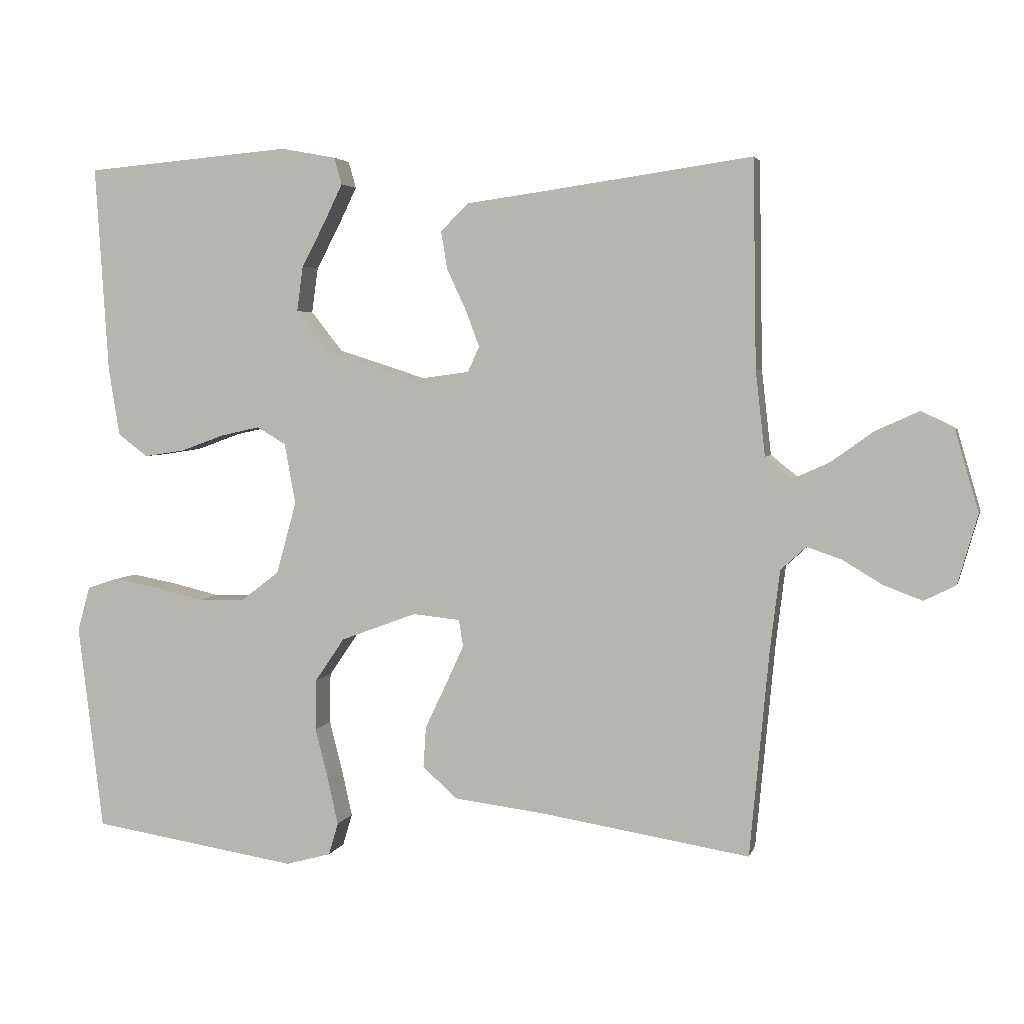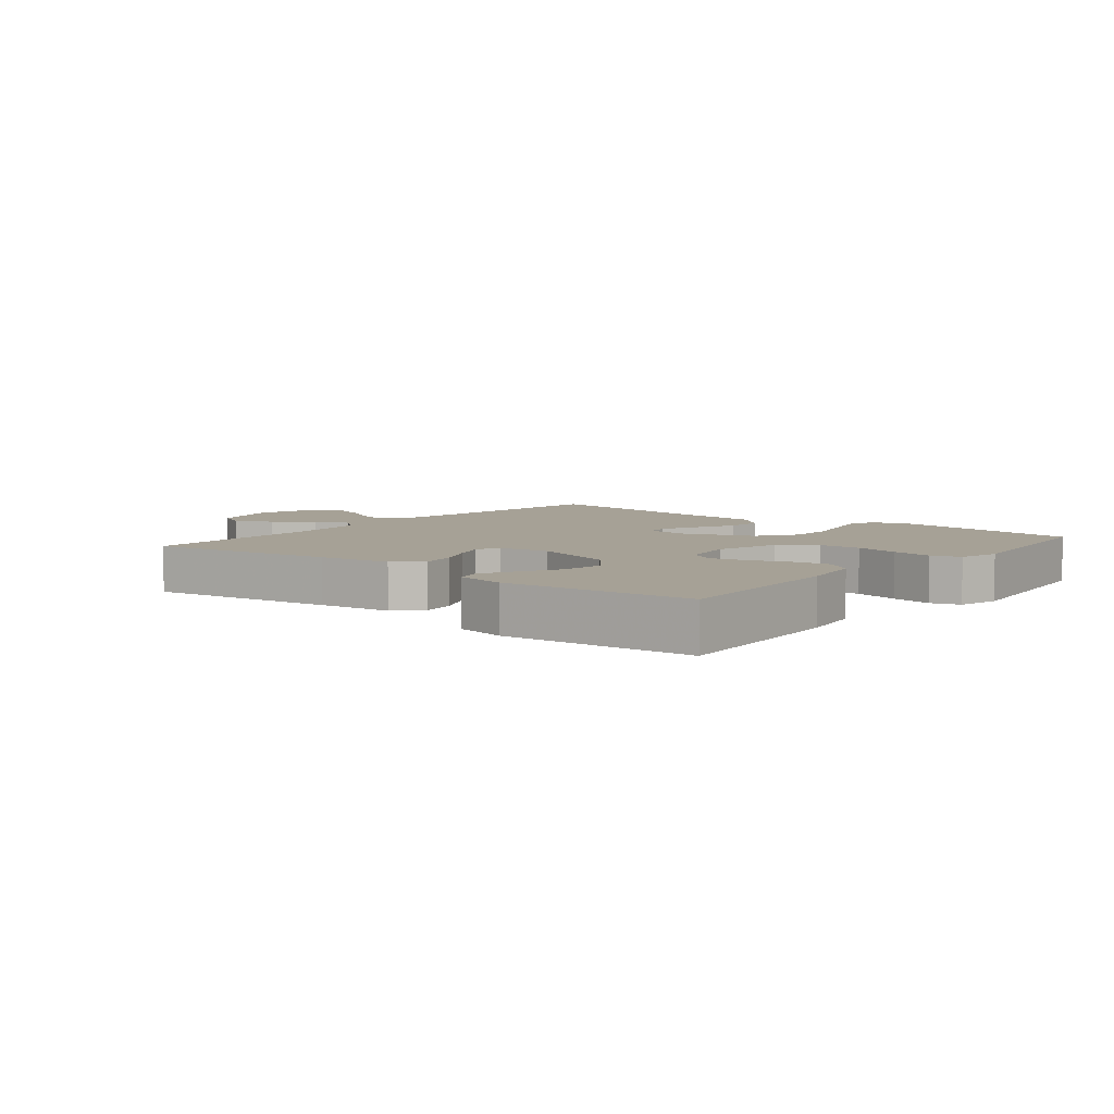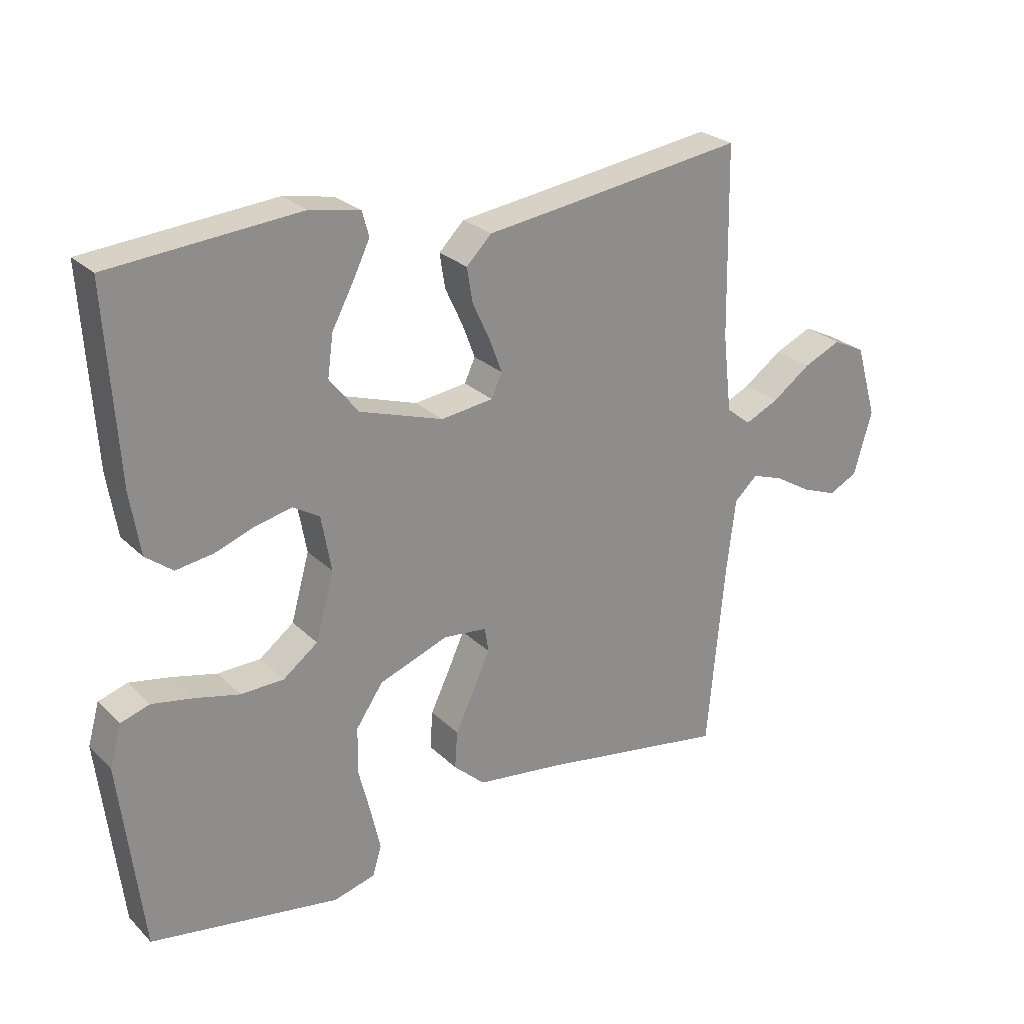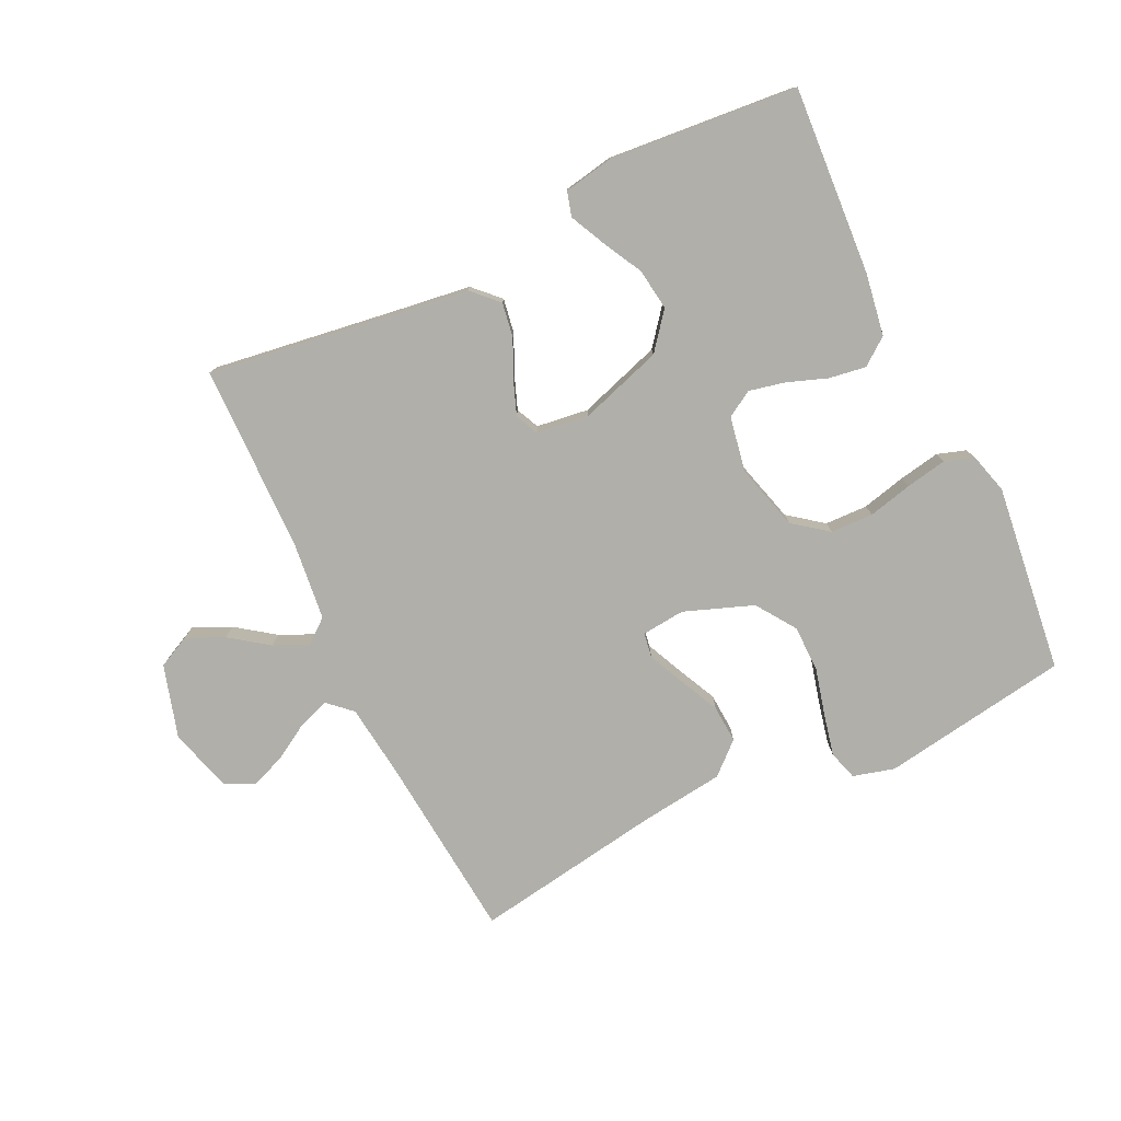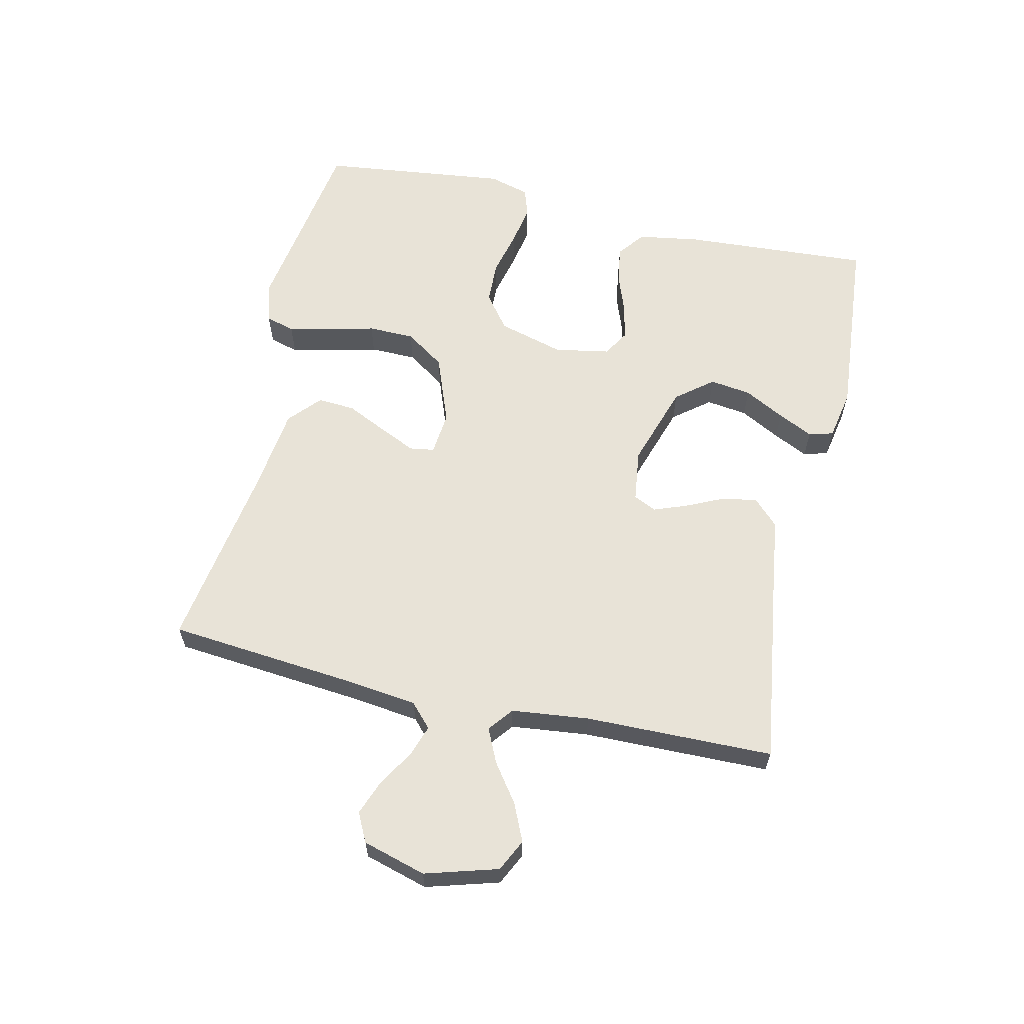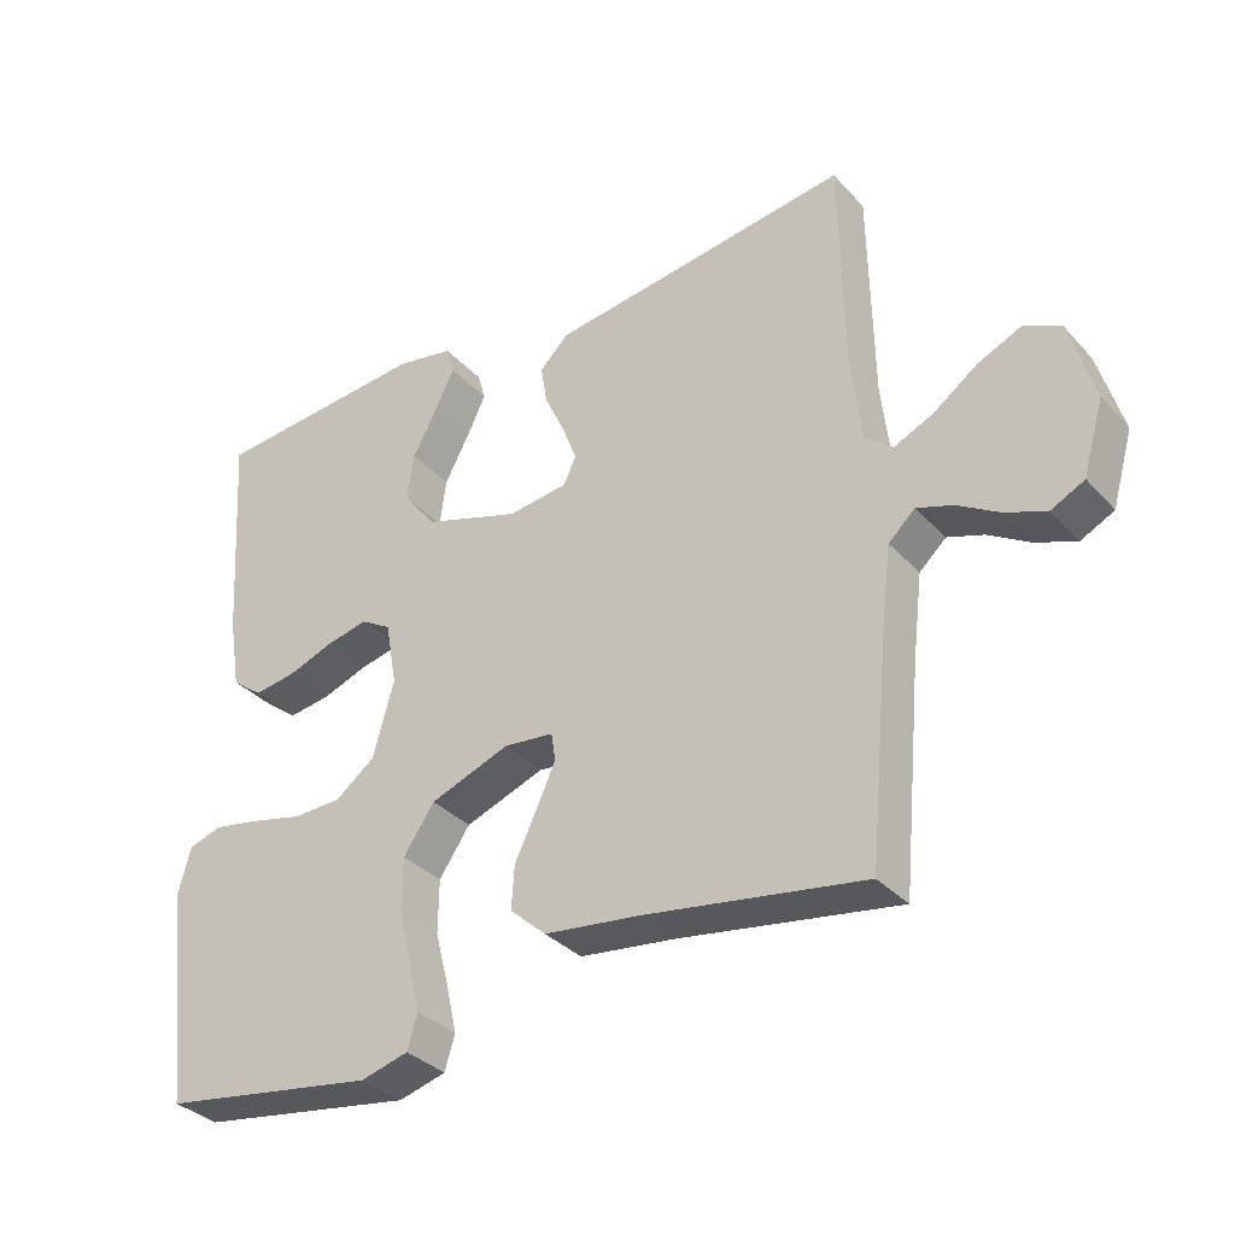
<metadata>
{"format":"obj","ext":"obj","renderer":"f3d","projection":"perspective","resolution":1024,"background":"white","views":[{"elev":3.8,"azim":-166.5,"up":"+Z"},{"elev":6.2,"azim":39.2,"up":"+Y"},{"elev":25.6,"azim":146.0,"up":"+Z"},{"elev":-78.0,"azim":25.6,"up":"+Y"},{"elev":61.8,"azim":-77.2,"up":"+Y"},{"elev":-33.8,"azim":-144.5,"up":"+Z"}]}
</metadata>
<code>
v 0.5 0.07 0.5
v 0.481 0.07 0.2
v 0.465 0.07 0.101
v 0.422 0.07 0.068
v 0.363 0.07 0.077
v 0.3 0.07 0.1
v 0.242 0.07 0.113
v 0.2 0.07 0.088
v 0.184 0.07 0
v 0.213 0.07 -0.105
v 0.268 0.07 -0.147
v 0.336 0.07 -0.149
v 0.407 0.07 -0.132
v 0.472 0.07 -0.12
v 0.518 0.07 -0.135
v 0.536 0.07 -0.2
v 0.5 0.07 -0.5
v 0.2 0.07 -0.547
v 0.134 0.07 -0.529
v 0.12 0.07 -0.482
v 0.135 0.07 -0.415
v 0.154 0.07 -0.34
v 0.153 0.07 -0.266
v 0.11 0.07 -0.203
v 0 0.07 -0.162
v -0.069 0.07 -0.169
v -0.075 0.07 -0.208
v -0.049 0.07 -0.265
v -0.018 0.07 -0.33
v -0.014 0.07 -0.39
v -0.064 0.07 -0.435
v -0.2 0.07 -0.452
v -0.5 0.07 -0.5
v -0.528 0.07 -0.2
v -0.542 0.07 -0.085
v -0.579 0.07 -0.051
v -0.629 0.07 -0.068
v -0.687 0.07 -0.103
v -0.743 0.07 -0.124
v -0.789 0.07 -0.101
v -0.818 0.07 0
v -0.784 0.07 0.116
v -0.733 0.07 0.141
v -0.673 0.07 0.114
v -0.612 0.07 0.07
v -0.558 0.07 0.045
v -0.519 0.07 0.076
v -0.505 0.07 0.2
v -0.5 0.07 0.5
v -0.2 0.07 0.457
v -0.083 0.07 0.441
v -0.043 0.07 0.401
v -0.052 0.07 0.346
v -0.08 0.07 0.286
v -0.1 0.07 0.233
v -0.083 0.07 0.196
v 0 0.07 0.185
v 0.133 0.07 0.228
v 0.179 0.07 0.286
v 0.17 0.07 0.352
v 0.136 0.07 0.416
v 0.109 0.07 0.472
v 0.12 0.07 0.511
v 0.2 0.07 0.526
v 0.5 0 0.5
v 0.481 0 0.2
v 0.465 0 0.101
v 0.422 0 0.068
v 0.363 0 0.077
v 0.3 0 0.1
v 0.242 0 0.113
v 0.2 0 0.088
v 0.184 0 0
v 0.213 0 -0.105
v 0.268 0 -0.147
v 0.336 0 -0.149
v 0.407 0 -0.132
v 0.472 0 -0.12
v 0.518 0 -0.135
v 0.536 0 -0.2
v 0.5 0 -0.5
v 0.2 0 -0.547
v 0.134 0 -0.529
v 0.12 0 -0.482
v 0.135 0 -0.415
v 0.154 0 -0.34
v 0.153 0 -0.266
v 0.11 0 -0.203
v 0 0 -0.162
v -0.069 0 -0.169
v -0.075 0 -0.208
v -0.049 0 -0.265
v -0.018 0 -0.33
v -0.014 0 -0.39
v -0.064 0 -0.435
v -0.2 0 -0.452
v -0.5 0 -0.5
v -0.528 0 -0.2
v -0.542 0 -0.085
v -0.579 0 -0.051
v -0.629 0 -0.068
v -0.687 0 -0.103
v -0.743 0 -0.124
v -0.789 0 -0.101
v -0.818 0 0
v -0.784 0 0.116
v -0.733 0 0.141
v -0.673 0 0.114
v -0.612 0 0.07
v -0.558 0 0.045
v -0.519 0 0.076
v -0.505 0 0.2
v -0.5 0 0.5
v -0.2 0 0.457
v -0.083 0 0.441
v -0.043 0 0.401
v -0.052 0 0.346
v -0.08 0 0.286
v -0.1 0 0.233
v -0.083 0 0.196
v 0 0 0.185
v 0.133 0 0.228
v 0.179 0 0.286
v 0.17 0 0.352
v 0.136 0 0.416
v 0.109 0 0.472
v 0.12 0 0.511
v 0.2 0 0.526
f 60 61 62 63
f 60 63 64 1
f 51 52 53 54
f 50 51 54 55
f 48 49 50 55
f 47 48 55 56
f 42 43 44 45
f 42 45 46
f 41 42 46
f 40 41 46
f 37 38 39 40
f 36 37 40 46
f 35 36 46 47
f 32 33 34
f 28 29 30 31
f 27 28 31 32
f 26 27 32 34
f 19 20 21 22
f 17 18 19 22
f 17 22 23
f 16 17 23 24
f 12 13 14 15
f 12 15 16 24
f 3 4 5 6
f 3 6 7
f 2 3 7
f 59 60 1 2
f 58 59 2 7
f 57 58 7 8
f 56 57 8 9
f 47 56 9 10
f 35 47 10 11
f 25 26 34 35
f 25 35 11
f 11 12 24 25
f 127 126 125 124
f 65 128 127 124
f 118 117 116 115
f 119 118 115 114
f 119 114 113 112
f 120 119 112 111
f 109 108 107 106
f 110 109 106
f 110 106 105
f 110 105 104
f 104 103 102 101
f 110 104 101 100
f 111 110 100 99
f 98 97 96
f 95 94 93 92
f 96 95 92 91
f 98 96 91 90
f 86 85 84 83
f 86 83 82 81
f 87 86 81
f 88 87 81 80
f 79 78 77 76
f 88 80 79 76
f 70 69 68 67
f 71 70 67
f 71 67 66
f 66 65 124 123
f 71 66 123 122
f 72 71 122 121
f 73 72 121 120
f 74 73 120 111
f 75 74 111 99
f 99 98 90 89
f 75 99 89
f 89 88 76 75
f 1 65 66 2
f 2 66 67 3
f 3 67 68 4
f 4 68 69 5
f 5 69 70 6
f 6 70 71 7
f 7 71 72 8
f 8 72 73 9
f 9 73 74 10
f 10 74 75 11
f 11 75 76 12
f 12 76 77 13
f 13 77 78 14
f 14 78 79 15
f 15 79 80 16
f 16 80 81 17
f 17 81 82 18
f 18 82 83 19
f 19 83 84 20
f 20 84 85 21
f 21 85 86 22
f 22 86 87 23
f 23 87 88 24
f 24 88 89 25
f 25 89 90 26
f 26 90 91 27
f 27 91 92 28
f 28 92 93 29
f 29 93 94 30
f 30 94 95 31
f 31 95 96 32
f 32 96 97 33
f 33 97 98 34
f 34 98 99 35
f 35 99 100 36
f 36 100 101 37
f 37 101 102 38
f 38 102 103 39
f 39 103 104 40
f 40 104 105 41
f 41 105 106 42
f 42 106 107 43
f 43 107 108 44
f 44 108 109 45
f 45 109 110 46
f 46 110 111 47
f 47 111 112 48
f 48 112 113 49
f 49 113 114 50
f 50 114 115 51
f 51 115 116 52
f 52 116 117 53
f 53 117 118 54
f 54 118 119 55
f 55 119 120 56
f 56 120 121 57
f 57 121 122 58
f 58 122 123 59
f 59 123 124 60
f 60 124 125 61
f 61 125 126 62
f 62 126 127 63
f 63 127 128 64
f 64 128 65 1

</code>
